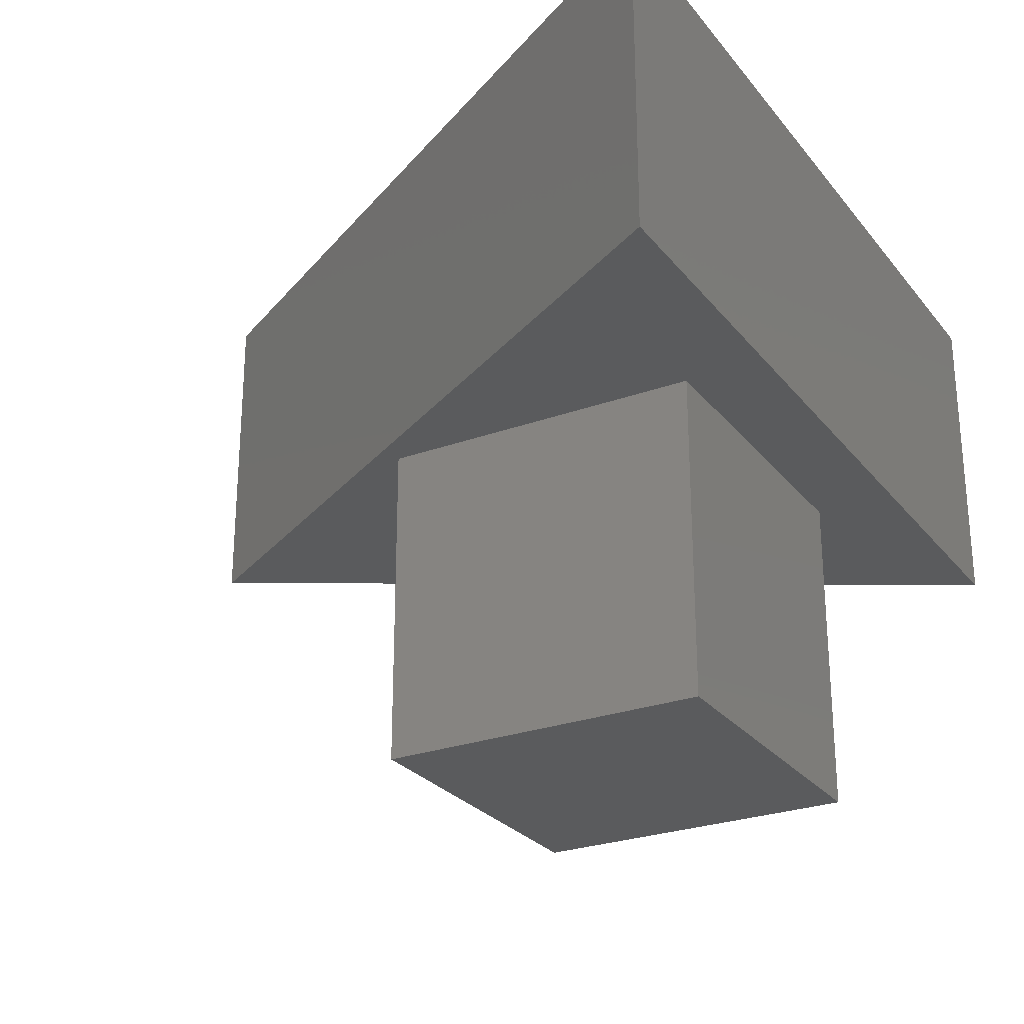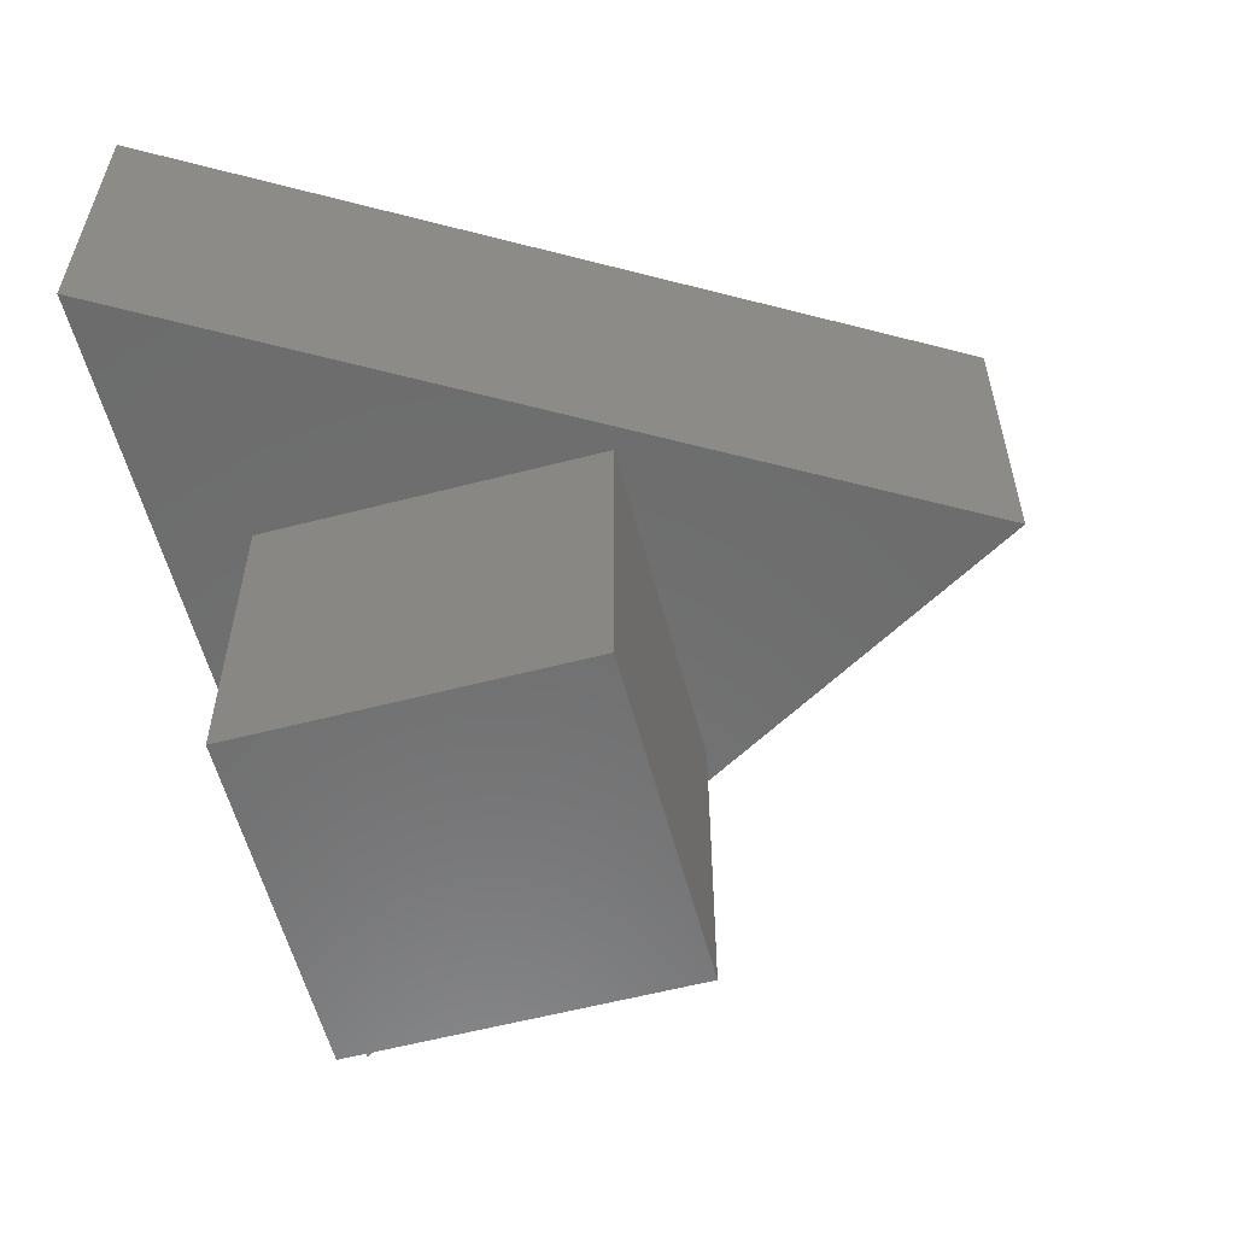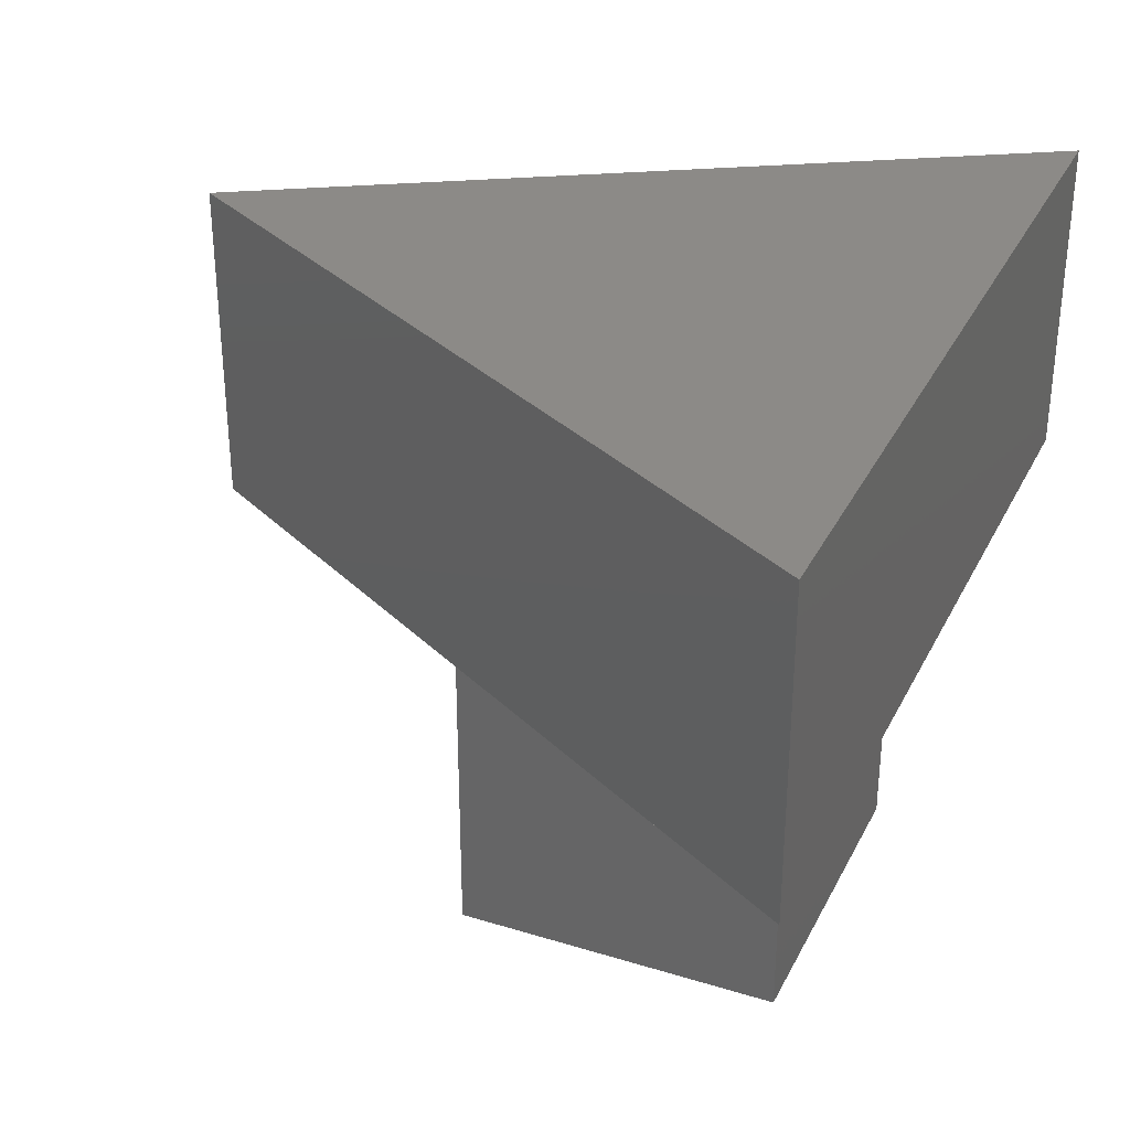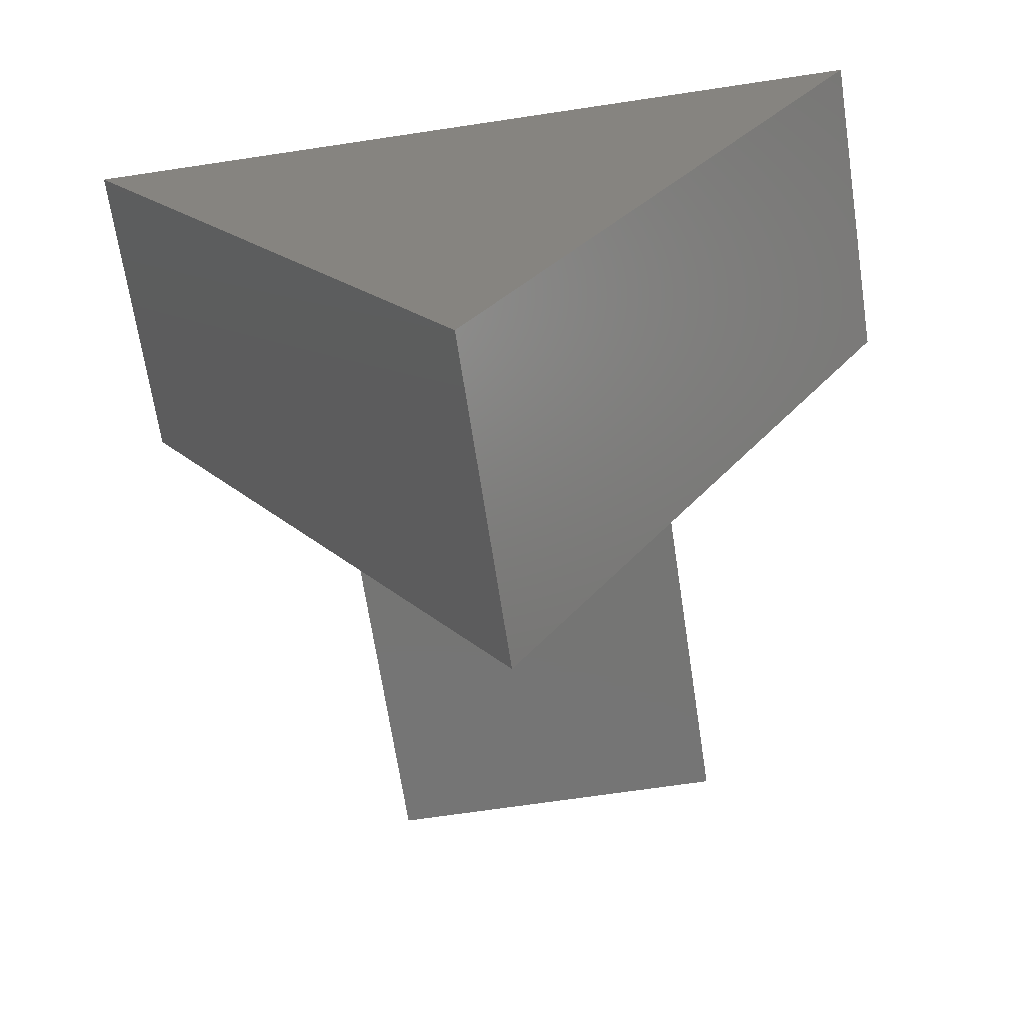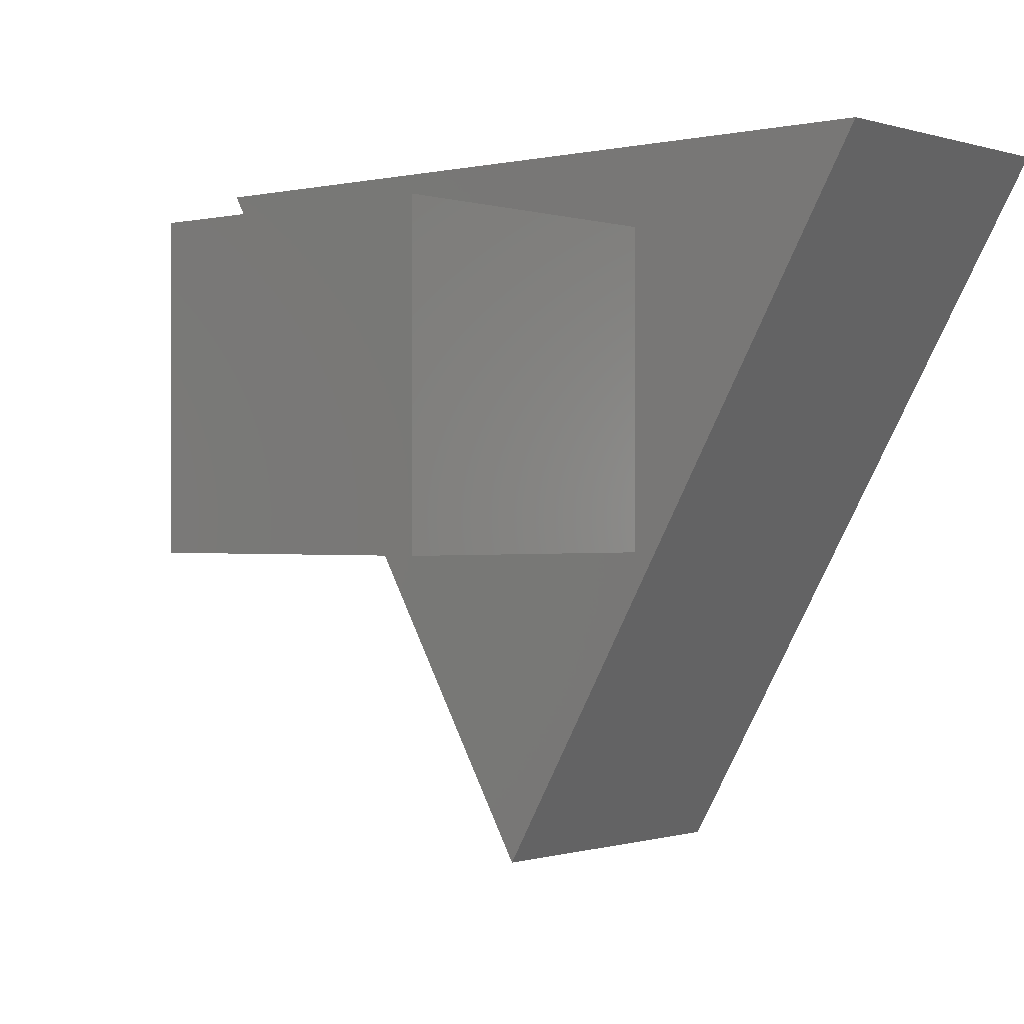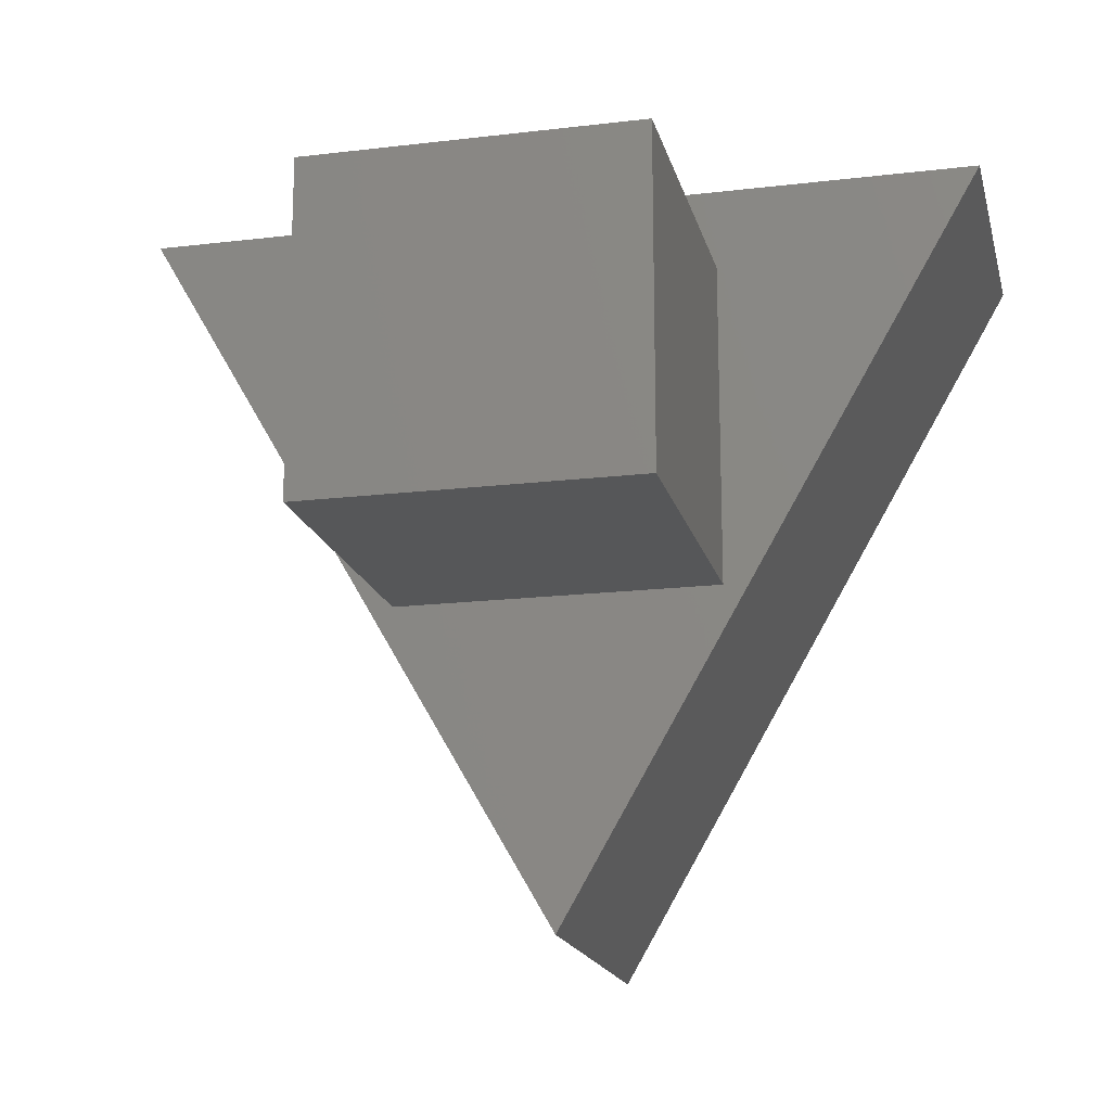
<metadata>
{"format":"stl","ext":"stl","renderer":"f3d","projection":"perspective","resolution":1024,"background":"white","views":[{"elev":-26.5,"azim":119.6,"up":"+Z"},{"elev":-58.6,"azim":-75.0,"up":"+Z"},{"elev":32.4,"azim":113.2,"up":"+Z"},{"elev":-67.2,"azim":8.6,"up":"+Y"},{"elev":-0.2,"azim":-139.1,"up":"+Y"},{"elev":-17.6,"azim":-166.7,"up":"+Y"}]}
</metadata>
<code>
# stl→obj: 14 verts, 24 faces
v 20 0 20
v 20 20 0
v 20 20 20
v 20 0 0
v 10 -20 20
v 35.98 25 20
v 0 0 20
v -15.98 25 20
v 0 20 20
v 0 0 0
v 0 20 0
v -15.98 25 40
v 35.98 25 40
v 10 -20 40
f 1 2 3
f 2 1 4
f 5 1 6
f 5 7 1
f 7 8 9
f 8 7 5
f 3 6 1
f 9 6 3
f 6 9 8
f 10 9 11
f 9 10 7
f 2 9 3
f 9 2 11
f 10 1 7
f 1 10 4
f 6 12 13
f 12 6 8
f 13 12 14
f 5 12 8
f 12 5 14
f 14 6 13
f 6 14 5
f 10 2 4
f 2 10 11

</code>
